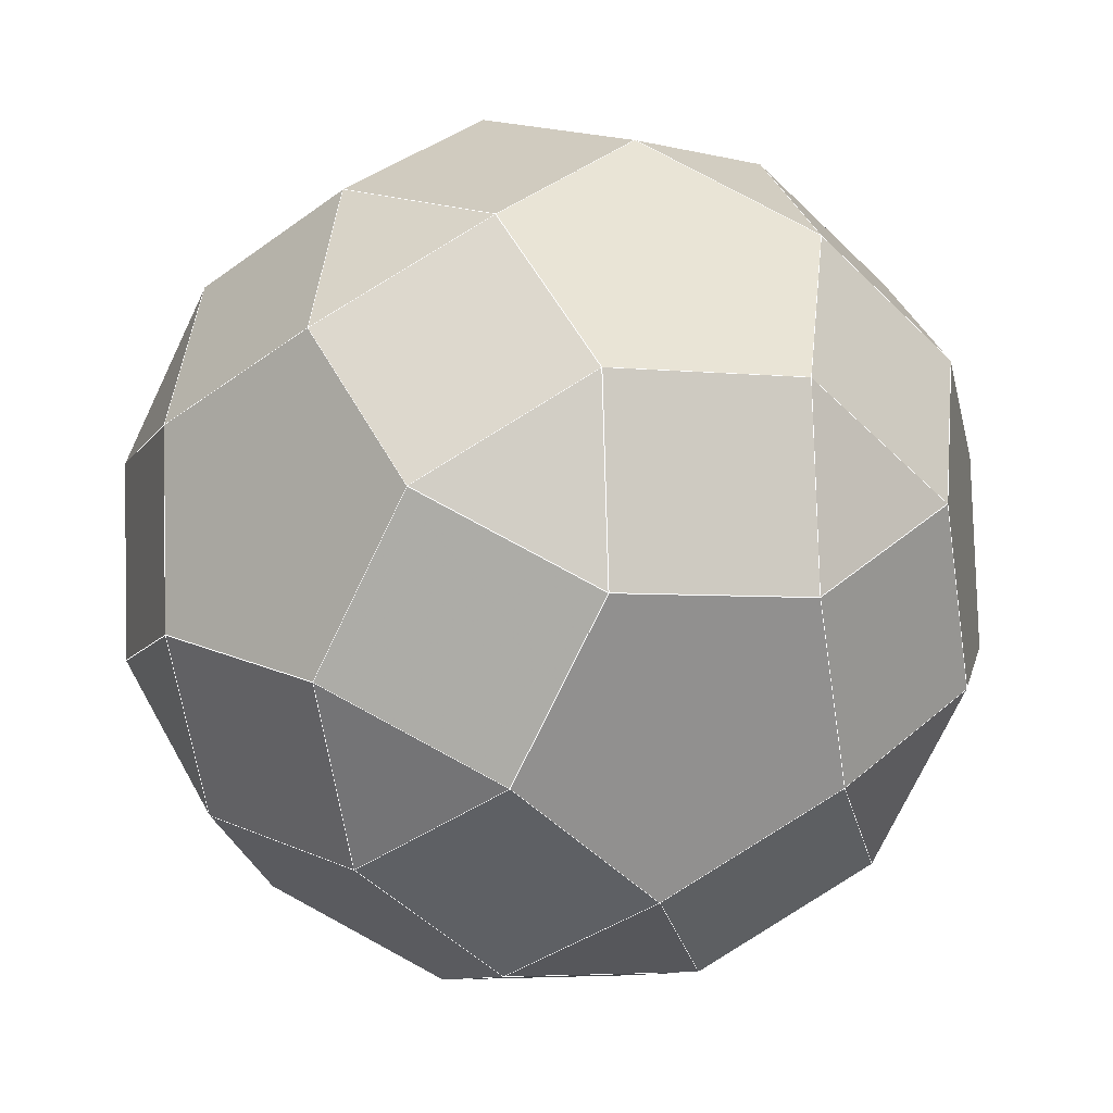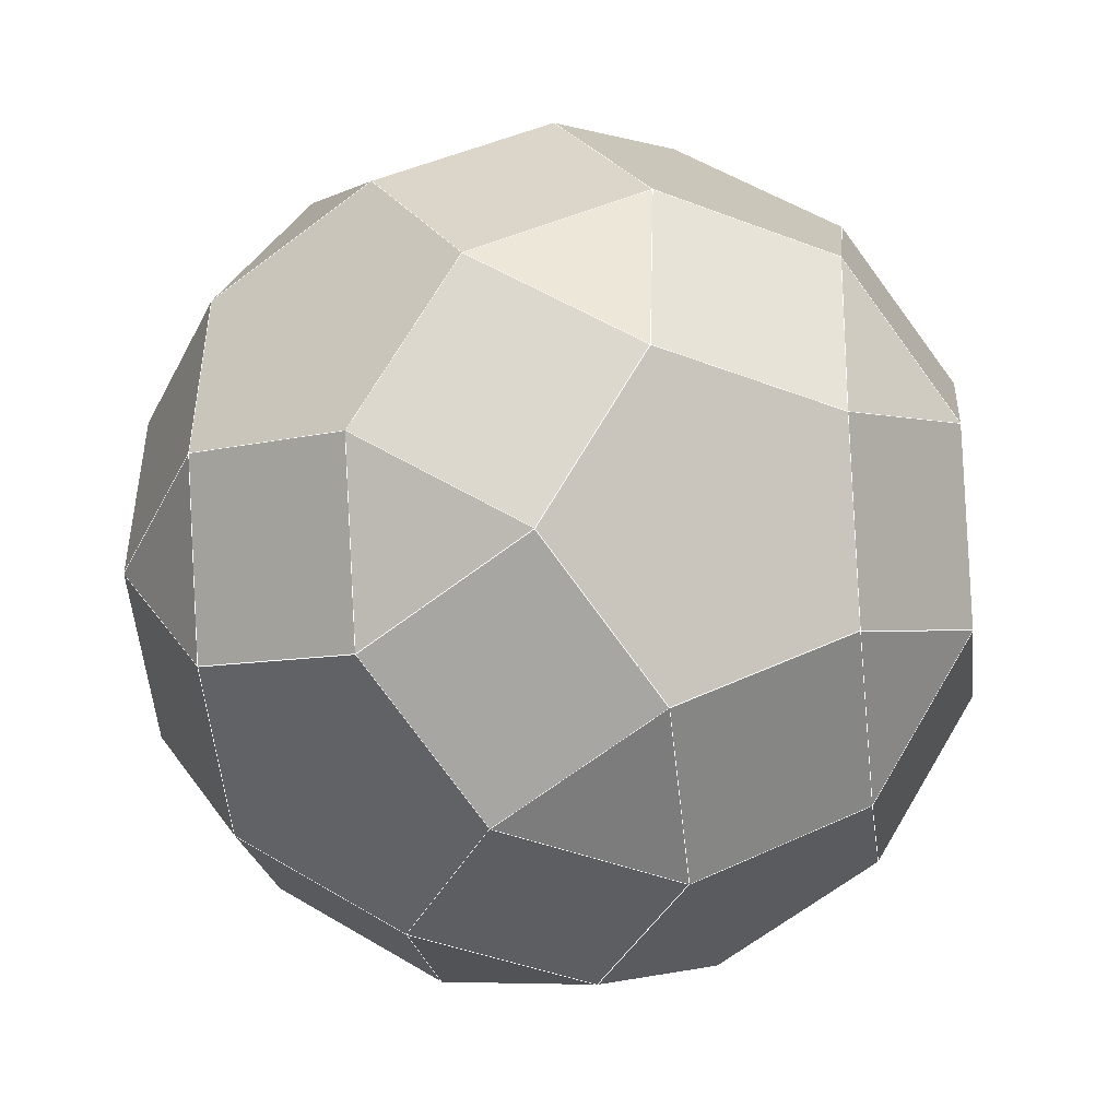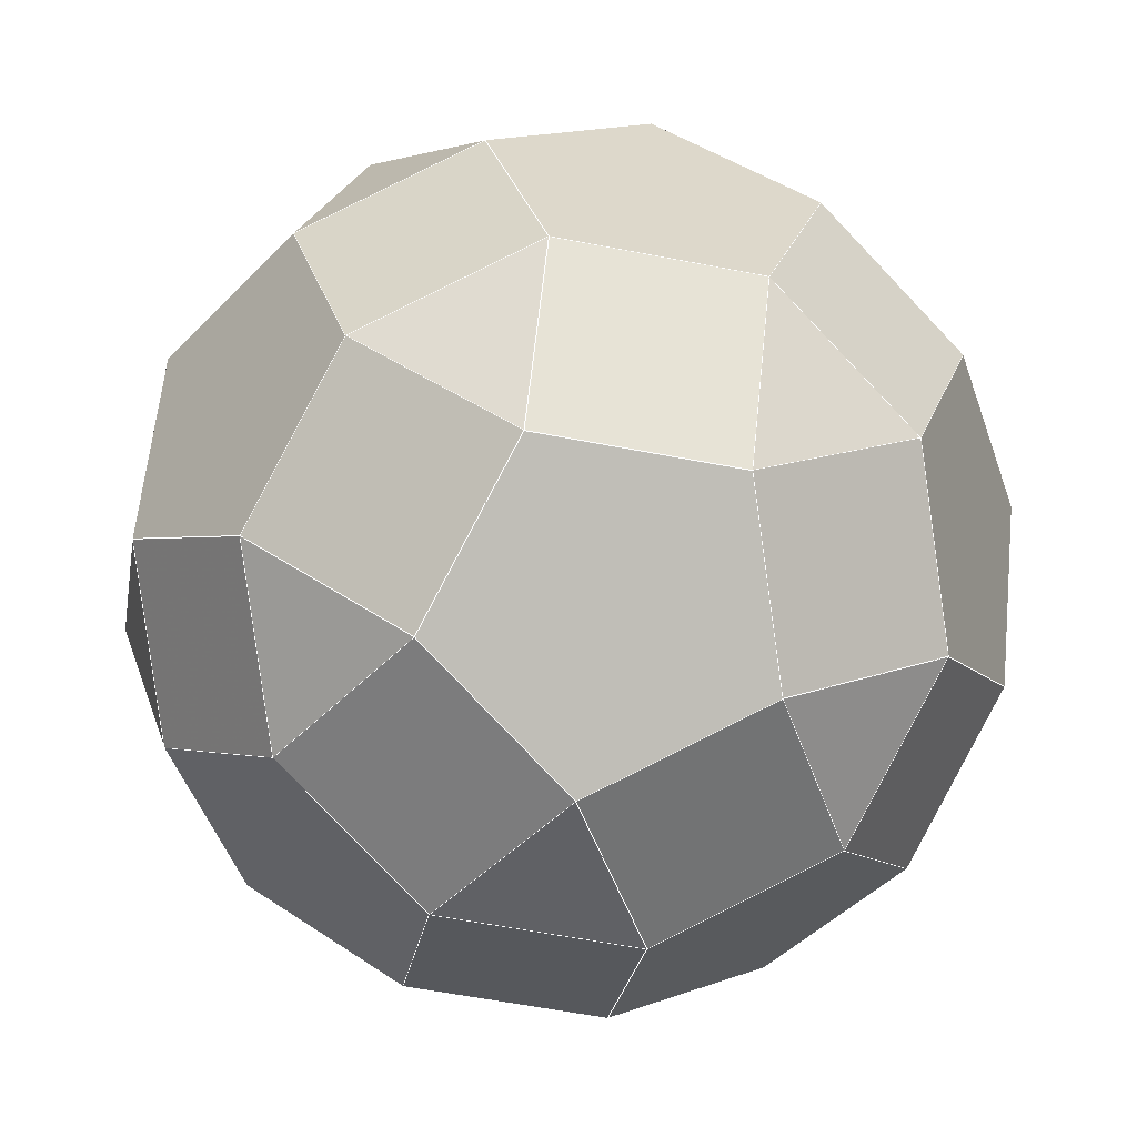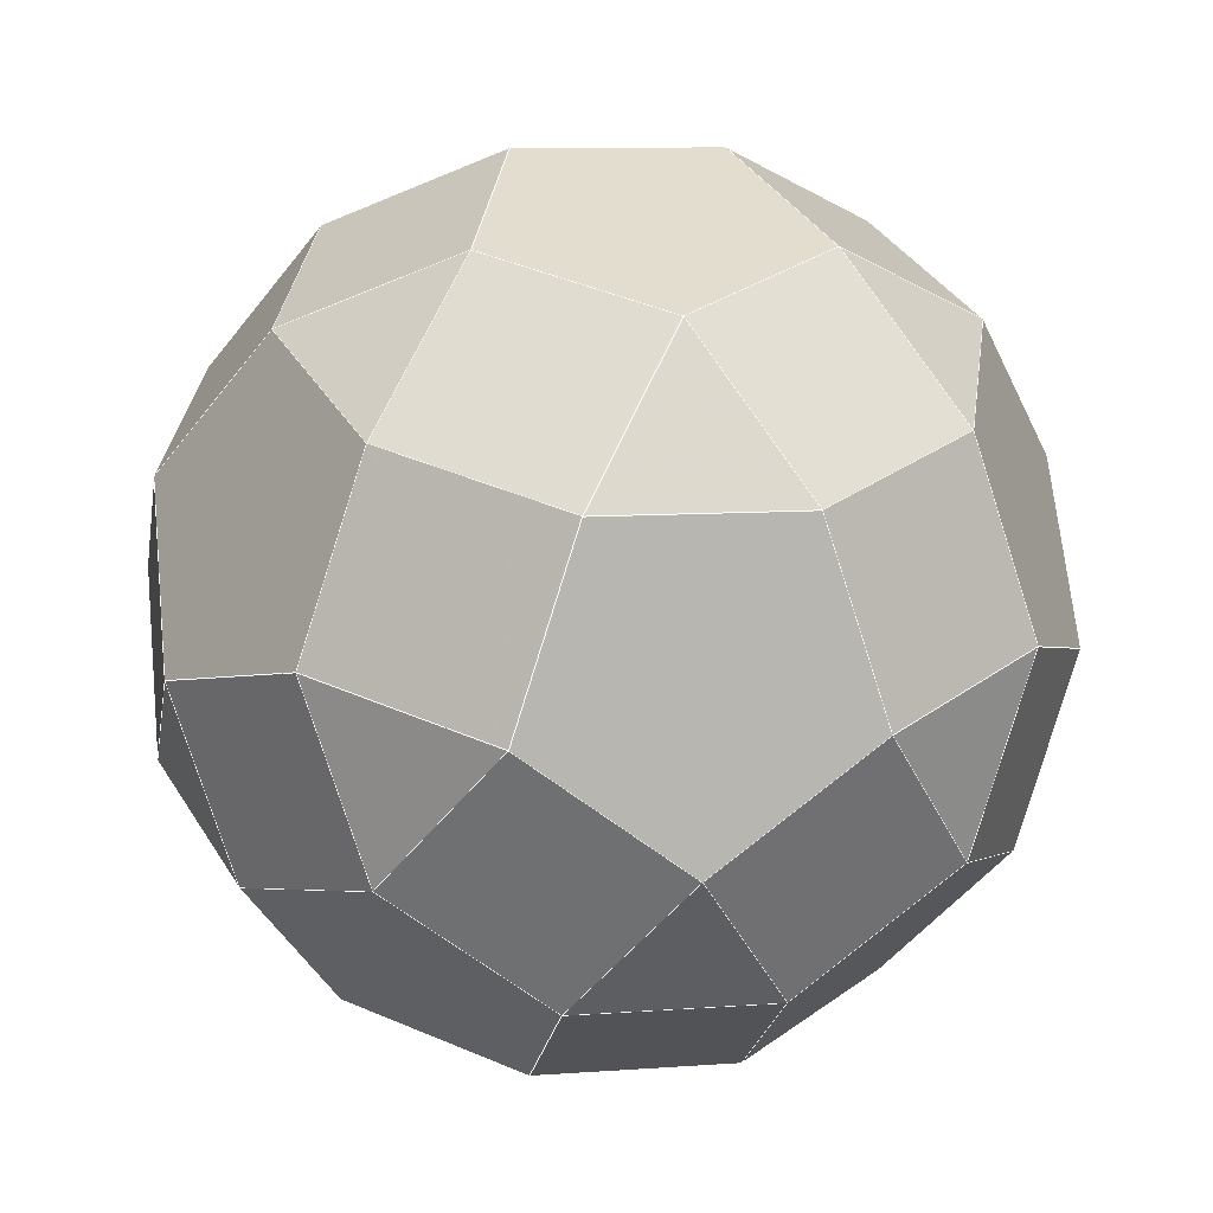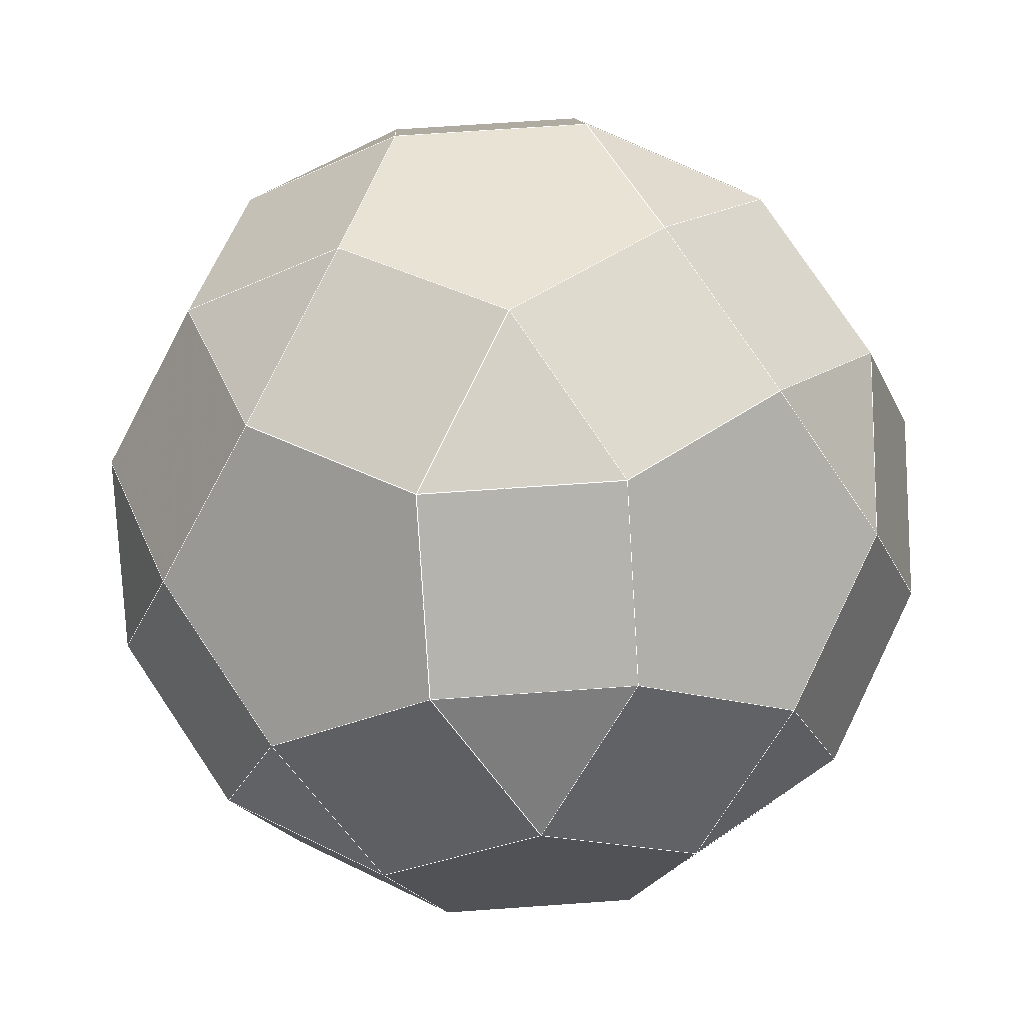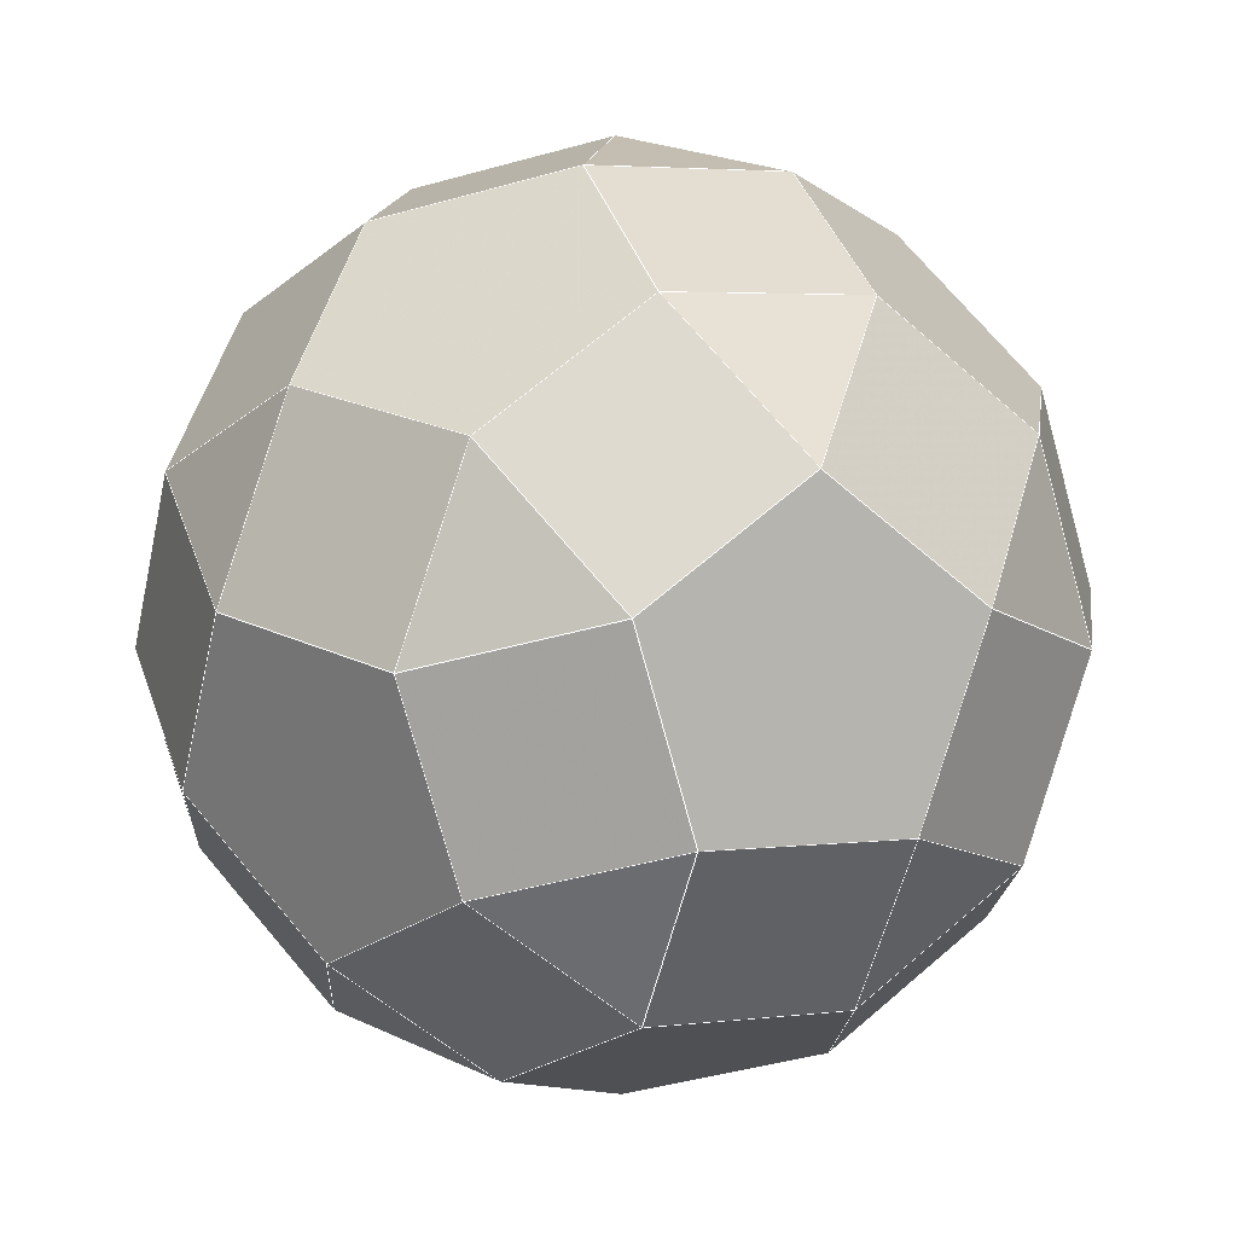
<metadata>
{"format":"obj","ext":"obj","renderer":"f3d","projection":"perspective","resolution":1024,"background":"white","views":[{"elev":30.2,"azim":4.4,"up":"+Z"},{"elev":12.0,"azim":176.7,"up":"+Y"},{"elev":10.7,"azim":16.3,"up":"+Z"},{"elev":79.3,"azim":-136.5,"up":"+Y"},{"elev":19.1,"azim":51.1,"up":"+Z"},{"elev":-38.3,"azim":-81.9,"up":"+Y"}]}
</metadata>
<code>
o PolyhedronMesh
v 0.5828 -0.7307 0.3555
v 0.549 -0.451 0.7037
v 0.8477 -0.3705 0.3798
v 0.1611 0.09378 0.9825
v 0.4294 0.4063 0.8066
v 0.5646 -0.02026 0.8251
v -0.1931 0.3589 0.9132
v -0.3628 0.6738 0.6437
v 0.07513 0.6714 0.7373
v -0.2831 0.9182 0.277
v 0.0155 0.9988 -0.04685
v 0.1548 0.9158 0.3706
v 0.6529 -0.7525 -0.08624
v 0.9178 -0.3923 -0.06199
v 0.7326 -0.5081 -0.4529
v 0.9766 0.02502 -0.2135
v 0.8069 0.3399 -0.483
v 0.7914 -0.09084 -0.6045
v 0.8632 0.06032 0.5013
v 0.728 0.4869 0.4827
v 0.9429 0.3047 0.1346
v 0.5583 0.8018 0.2133
v 0.419 0.8847 -0.2042
v 0.7732 0.6196 -0.1349
v 0.2831 -0.9182 -0.277
v 0.3628 -0.6738 -0.6437
v -0.05026 -0.826 -0.5615
v 0.1931 -0.3589 -0.9132
v -0.1611 -0.09379 -0.9825
v -0.2199 -0.5111 -0.8309
v 0.458 0.001394 -0.8889
v 0.4736 0.4322 -0.7674
v 0.1038 0.2665 -0.9582
v 0.2338 0.7689 -0.5951
v -0.1697 0.8829 -0.4378
v -0.136 0.6032 -0.7859
v -0.0155 -0.9988 0.04685
v -0.3489 -0.9065 -0.2376
v -0.419 -0.8847 0.2042
v -0.7031 -0.6414 -0.3069
v -0.9429 -0.3047 -0.1346
v -0.7732 -0.6196 0.1349
v -0.6234 -0.397 -0.6736
v -0.5646 0.02026 -0.8251
v -0.8632 -0.06032 -0.5013
v -0.549 0.451 -0.7037
v -0.5828 0.7307 -0.3555
v -0.8477 0.3704 -0.3798
v 0.1697 -0.8829 0.4378
v -0.2338 -0.7689 0.5951
v 0.136 -0.6032 0.7859
v -0.4736 -0.4322 0.7674
v -0.458 -0.001394 0.8889
v -0.1038 -0.2665 0.9582
v -0.8069 -0.3399 0.483
v -0.9766 -0.02503 0.2135
v -0.7914 0.09084 0.6045
v -0.9178 0.3923 0.062
v -0.6529 0.7525 0.08624
v -0.7326 0.5081 0.4529
v 0.1697 -0.8829 0.4378
v 0.136 -0.6032 0.7859
v 0.549 -0.451 0.7037
v 0.5828 -0.7307 0.3555
v 0.549 -0.451 0.7037
v 0.5646 -0.02026 0.8251
v 0.8632 0.06032 0.5013
v 0.8477 -0.3705 0.3798
v 0.5646 -0.02026 0.8251
v 0.4294 0.4063 0.8066
v 0.728 0.4869 0.4827
v 0.8632 0.06032 0.5013
v -0.1931 0.3589 0.9132
v 0.07513 0.6714 0.7373
v 0.4294 0.4063 0.8066
v 0.1611 0.09378 0.9825
v -0.3628 0.6738 0.6437
v -0.2831 0.9182 0.277
v 0.1548 0.9158 0.3706
v 0.07513 0.6714 0.7373
v 0.1548 0.9158 0.3706
v 0.0155 0.9988 -0.04685
v 0.419 0.8847 -0.2042
v 0.5583 0.8018 0.2133
v 0.5828 -0.7307 0.3555
v 0.8477 -0.3705 0.3798
v 0.9178 -0.3923 -0.06199
v 0.6529 -0.7525 -0.08624
v 0.9178 -0.3923 -0.06199
v 0.9766 0.02502 -0.2135
v 0.7914 -0.09084 -0.6045
v 0.7326 -0.5081 -0.4529
v 0.7914 -0.09084 -0.6045
v 0.8069 0.3399 -0.483
v 0.4736 0.4322 -0.7674
v 0.458 0.001394 -0.8889
v 0.9429 0.3047 0.1346
v 0.7732 0.6196 -0.1349
v 0.8069 0.3399 -0.483
v 0.9766 0.02502 -0.2135
v 0.728 0.4869 0.4827
v 0.5583 0.8018 0.2133
v 0.7732 0.6196 -0.1349
v 0.9429 0.3047 0.1346
v 0.419 0.8847 -0.2042
v 0.0155 0.9988 -0.04685
v -0.1697 0.8829 -0.4378
v 0.2338 0.7689 -0.5951
v 0.6529 -0.7525 -0.08624
v 0.7326 -0.5081 -0.4529
v 0.3628 -0.6738 -0.6437
v 0.2831 -0.9182 -0.277
v 0.3628 -0.6738 -0.6437
v 0.1931 -0.3589 -0.9132
v -0.2199 -0.5111 -0.8309
v -0.05026 -0.826 -0.5615
v -0.2199 -0.5111 -0.8309
v -0.1611 -0.09379 -0.9825
v -0.5646 0.02026 -0.8251
v -0.6234 -0.397 -0.6736
v 0.458 0.001394 -0.8889
v 0.1038 0.2665 -0.9582
v -0.1611 -0.09379 -0.9825
v 0.1931 -0.3589 -0.9132
v 0.4736 0.4322 -0.7674
v 0.2338 0.7689 -0.5951
v -0.136 0.6032 -0.7859
v 0.1038 0.2665 -0.9582
v -0.136 0.6032 -0.7859
v -0.1697 0.8829 -0.4378
v -0.5828 0.7307 -0.3555
v -0.549 0.451 -0.7037
v 0.2831 -0.9182 -0.277
v -0.05026 -0.826 -0.5615
v -0.3489 -0.9065 -0.2376
v -0.0155 -0.9988 0.04685
v -0.3489 -0.9065 -0.2376
v -0.7031 -0.6414 -0.3069
v -0.7732 -0.6196 0.1349
v -0.419 -0.8847 0.2042
v -0.7732 -0.6196 0.1349
v -0.9429 -0.3047 -0.1346
v -0.9766 -0.02503 0.2135
v -0.8069 -0.3399 0.483
v -0.6234 -0.397 -0.6736
v -0.8632 -0.06032 -0.5013
v -0.9429 -0.3047 -0.1346
v -0.7031 -0.6414 -0.3069
v -0.5646 0.02026 -0.8251
v -0.549 0.451 -0.7037
v -0.8477 0.3704 -0.3798
v -0.8632 -0.06032 -0.5013
v -0.8477 0.3704 -0.3798
v -0.5828 0.7307 -0.3555
v -0.6529 0.7525 0.08624
v -0.9178 0.3923 0.062
v -0.0155 -0.9988 0.04685
v -0.419 -0.8847 0.2042
v -0.2338 -0.7689 0.5951
v 0.1697 -0.8829 0.4378
v -0.2338 -0.7689 0.5951
v -0.4736 -0.4322 0.7674
v -0.1038 -0.2665 0.9582
v 0.136 -0.6032 0.7859
v -0.1038 -0.2665 0.9582
v -0.458 -0.001394 0.8889
v -0.1931 0.3589 0.9132
v 0.1611 0.09378 0.9825
v -0.8069 -0.3399 0.483
v -0.7914 0.09084 0.6045
v -0.458 -0.001394 0.8889
v -0.4736 -0.4322 0.7674
v -0.9766 -0.02503 0.2135
v -0.9178 0.3923 0.062
v -0.7326 0.5081 0.4529
v -0.7914 0.09084 0.6045
v -0.7326 0.5081 0.4529
v -0.6529 0.7525 0.08624
v -0.2831 0.9182 0.277
v -0.3628 0.6738 0.6437
v 0.136 -0.6032 0.7859
v -0.1038 -0.2665 0.9582
v 0.1611 0.09378 0.9825
v 0.5646 -0.02026 0.8251
v 0.549 -0.451 0.7037
v 0.07513 0.6714 0.7373
v 0.1548 0.9158 0.3706
v 0.5583 0.8018 0.2133
v 0.728 0.4869 0.4827
v 0.4294 0.4063 0.8066
v 0.8477 -0.3705 0.3798
v 0.8632 0.06032 0.5013
v 0.9429 0.3047 0.1346
v 0.9766 0.02502 -0.2135
v 0.9178 -0.3923 -0.06199
v 0.7732 0.6196 -0.1349
v 0.419 0.8847 -0.2042
v 0.2338 0.7689 -0.5951
v 0.4736 0.4322 -0.7674
v 0.8069 0.3399 -0.483
v 0.7326 -0.5081 -0.4529
v 0.7914 -0.09084 -0.6045
v 0.458 0.001394 -0.8889
v 0.1931 -0.3589 -0.9132
v 0.3628 -0.6738 -0.6437
v 0.1038 0.2665 -0.9582
v -0.136 0.6032 -0.7859
v -0.549 0.451 -0.7037
v -0.5646 0.02026 -0.8251
v -0.1611 -0.09379 -0.9825
v -0.05026 -0.826 -0.5615
v -0.2199 -0.5111 -0.8309
v -0.6234 -0.397 -0.6736
v -0.7031 -0.6414 -0.3069
v -0.3489 -0.9065 -0.2376
v -0.8632 -0.06032 -0.5013
v -0.8477 0.3704 -0.3798
v -0.9178 0.3923 0.062
v -0.9766 -0.02503 0.2135
v -0.9429 -0.3047 -0.1346
v -0.419 -0.8847 0.2042
v -0.7732 -0.6196 0.1349
v -0.8069 -0.3399 0.483
v -0.4736 -0.4322 0.7674
v -0.2338 -0.7689 0.5951
v -0.7914 0.09084 0.6045
v -0.7326 0.5081 0.4529
v -0.3628 0.6738 0.6437
v -0.1931 0.3589 0.9132
v -0.458 -0.001394 0.8889
v 0.1697 -0.8829 0.4378
v 0.5828 -0.7307 0.3555
v 0.6529 -0.7525 -0.08624
v 0.2831 -0.9182 -0.277
v -0.0155 -0.9988 0.04685
v -0.6529 0.7525 0.08624
v -0.5828 0.7307 -0.3555
v -0.1697 0.8829 -0.4378
v 0.0155 0.9988 -0.04685
v -0.2831 0.9182 0.277
f 1 2 3
f 4 5 6
f 7 8 9
f 10 11 12
f 13 14 15
f 16 17 18
f 19 20 21
f 22 23 24
f 25 26 27
f 28 29 30
f 31 32 33
f 34 35 36
f 37 38 39
f 40 41 42
f 43 44 45
f 46 47 48
f 49 50 51
f 52 53 54
f 55 56 57
f 58 59 60
f 61 62 63
f 61 63 64
f 65 66 67
f 65 67 68
f 69 70 71
f 69 71 72
f 73 74 75
f 73 75 76
f 77 78 79
f 77 79 80
f 81 82 83
f 81 83 84
f 85 86 87
f 85 87 88
f 89 90 91
f 89 91 92
f 93 94 95
f 93 95 96
f 97 98 99
f 97 99 100
f 101 102 103
f 101 103 104
f 105 106 107
f 105 107 108
f 109 110 111
f 109 111 112
f 113 114 115
f 113 115 116
f 117 118 119
f 117 119 120
f 121 122 123
f 121 123 124
f 125 126 127
f 125 127 128
f 129 130 131
f 129 131 132
f 133 134 135
f 133 135 136
f 137 138 139
f 137 139 140
f 141 142 143
f 141 143 144
f 145 146 147
f 145 147 148
f 149 150 151
f 149 151 152
f 153 154 155
f 153 155 156
f 157 158 159
f 157 159 160
f 161 162 163
f 161 163 164
f 165 166 167
f 165 167 168
f 169 170 171
f 169 171 172
f 173 174 175
f 173 175 176
f 177 178 179
f 177 179 180
f 181 182 183
f 181 183 184
f 181 184 185
f 186 187 188
f 186 188 189
f 186 189 190
f 191 192 193
f 191 193 194
f 191 194 195
f 196 197 198
f 196 198 199
f 196 199 200
f 201 202 203
f 201 203 204
f 201 204 205
f 206 207 208
f 206 208 209
f 206 209 210
f 211 212 213
f 211 213 214
f 211 214 215
f 216 217 218
f 216 218 219
f 216 219 220
f 221 222 223
f 221 223 224
f 221 224 225
f 226 227 228
f 226 228 229
f 226 229 230
f 231 232 233
f 231 233 234
f 231 234 235
f 236 237 238
f 236 238 239
f 236 239 240
l 1 2
l 2 3
l 3 1
l 4 5
l 5 6
l 6 4
l 7 8
l 8 9
l 9 7
l 10 11
l 11 12
l 12 10
l 13 14
l 14 15
l 15 13
l 16 17
l 17 18
l 18 16
l 19 20
l 20 21
l 21 19
l 22 23
l 23 24
l 24 22
l 25 26
l 26 27
l 27 25
l 28 29
l 29 30
l 30 28
l 31 32
l 32 33
l 33 31
l 34 35
l 35 36
l 36 34
l 37 38
l 38 39
l 39 37
l 40 41
l 41 42
l 42 40
l 43 44
l 44 45
l 45 43
l 46 47
l 47 48
l 48 46
l 49 50
l 50 51
l 51 49
l 52 53
l 53 54
l 54 52
l 55 56
l 56 57
l 57 55
l 58 59
l 59 60
l 60 58
l 61 62
l 62 63
l 63 64
l 64 61
l 65 66
l 66 67
l 67 68
l 68 65
l 69 70
l 70 71
l 71 72
l 72 69
l 73 74
l 74 75
l 75 76
l 76 73
l 77 78
l 78 79
l 79 80
l 80 77
l 81 82
l 82 83
l 83 84
l 84 81
l 85 86
l 86 87
l 87 88
l 88 85
l 89 90
l 90 91
l 91 92
l 92 89
l 93 94
l 94 95
l 95 96
l 96 93
l 97 98
l 98 99
l 99 100
l 100 97
l 101 102
l 102 103
l 103 104
l 104 101
l 105 106
l 106 107
l 107 108
l 108 105
l 109 110
l 110 111
l 111 112
l 112 109
l 113 114
l 114 115
l 115 116
l 116 113
l 117 118
l 118 119
l 119 120
l 120 117
l 121 122
l 122 123
l 123 124
l 124 121
l 125 126
l 126 127
l 127 128
l 128 125
l 129 130
l 130 131
l 131 132
l 132 129
l 133 134
l 134 135
l 135 136
l 136 133
l 137 138
l 138 139
l 139 140
l 140 137
l 141 142
l 142 143
l 143 144
l 144 141
l 145 146
l 146 147
l 147 148
l 148 145
l 149 150
l 150 151
l 151 152
l 152 149
l 153 154
l 154 155
l 155 156
l 156 153
l 157 158
l 158 159
l 159 160
l 160 157
l 161 162
l 162 163
l 163 164
l 164 161
l 165 166
l 166 167
l 167 168
l 168 165
l 169 170
l 170 171
l 171 172
l 172 169
l 173 174
l 174 175
l 175 176
l 176 173
l 177 178
l 178 179
l 179 180
l 180 177
l 181 182
l 182 183
l 183 184
l 184 185
l 185 181
l 186 187
l 187 188
l 188 189
l 189 190
l 190 186
l 191 192
l 192 193
l 193 194
l 194 195
l 195 191
l 196 197
l 197 198
l 198 199
l 199 200
l 200 196
l 201 202
l 202 203
l 203 204
l 204 205
l 205 201
l 206 207
l 207 208
l 208 209
l 209 210
l 210 206
l 211 212
l 212 213
l 213 214
l 214 215
l 215 211
l 216 217
l 217 218
l 218 219
l 219 220
l 220 216
l 221 222
l 222 223
l 223 224
l 224 225
l 225 221
l 226 227
l 227 228
l 228 229
l 229 230
l 230 226
l 231 232
l 232 233
l 233 234
l 234 235
l 235 231
l 236 237
l 237 238
l 238 239
l 239 240
l 240 236

</code>
